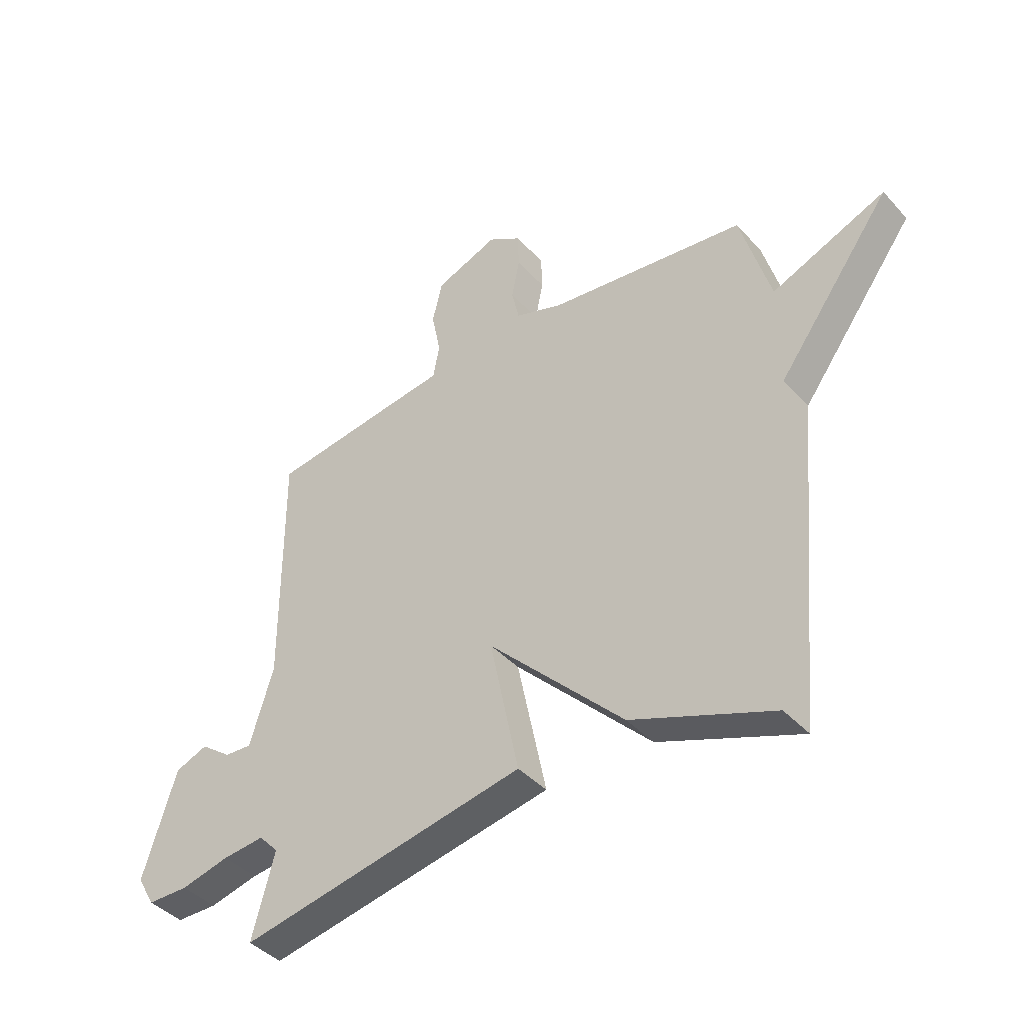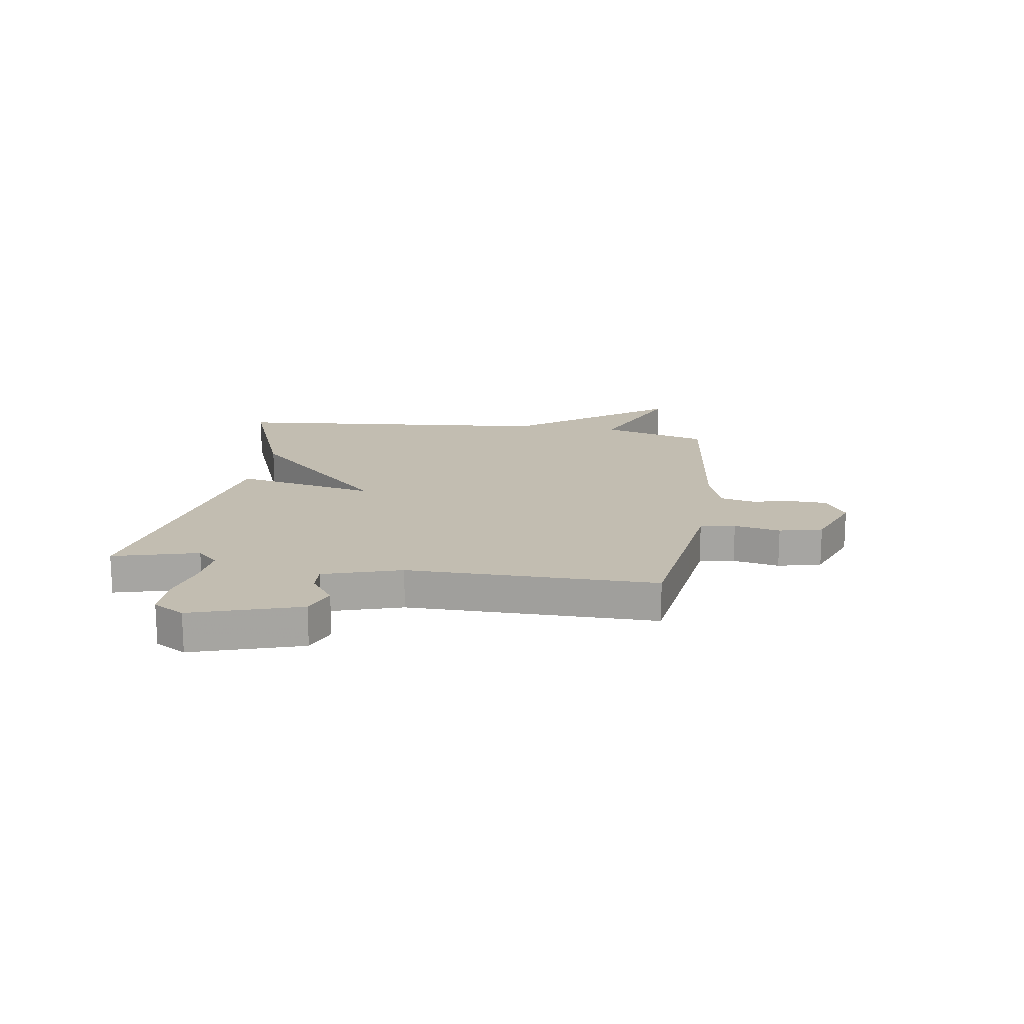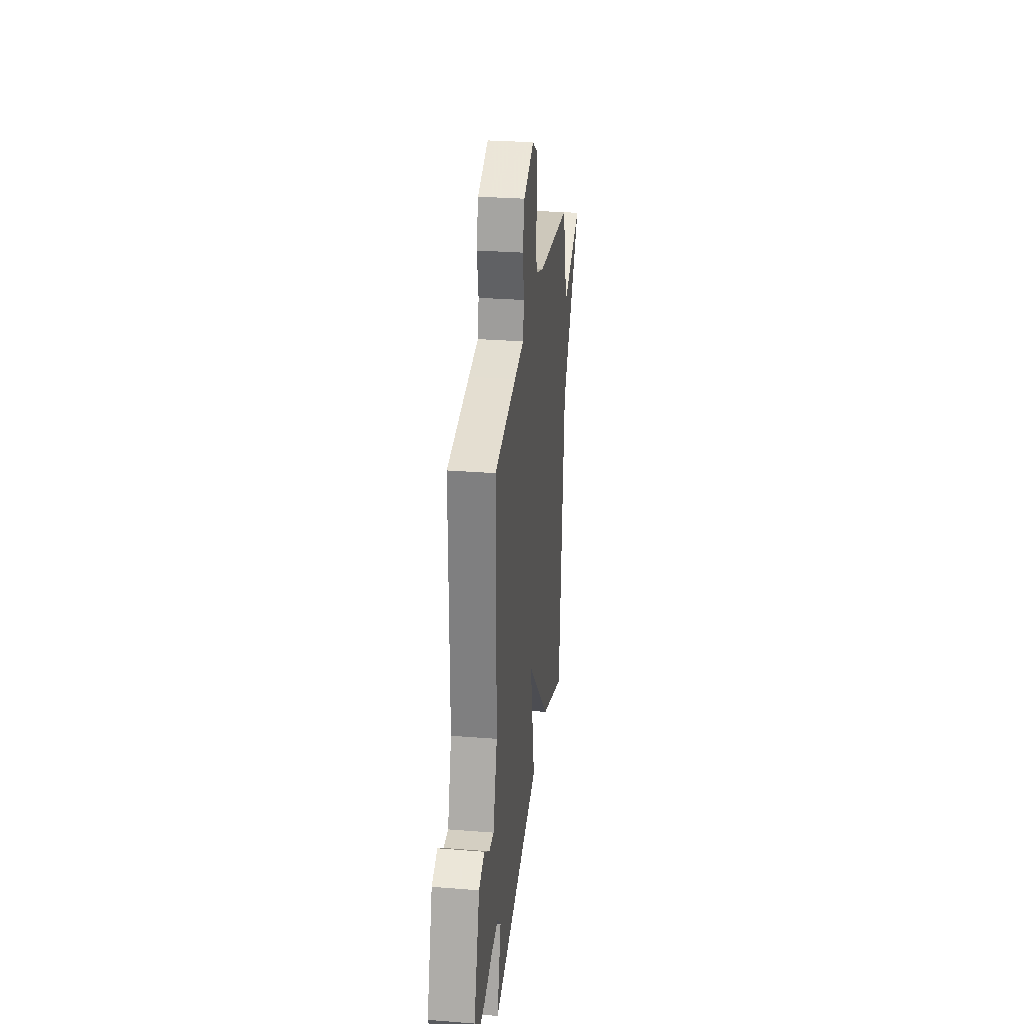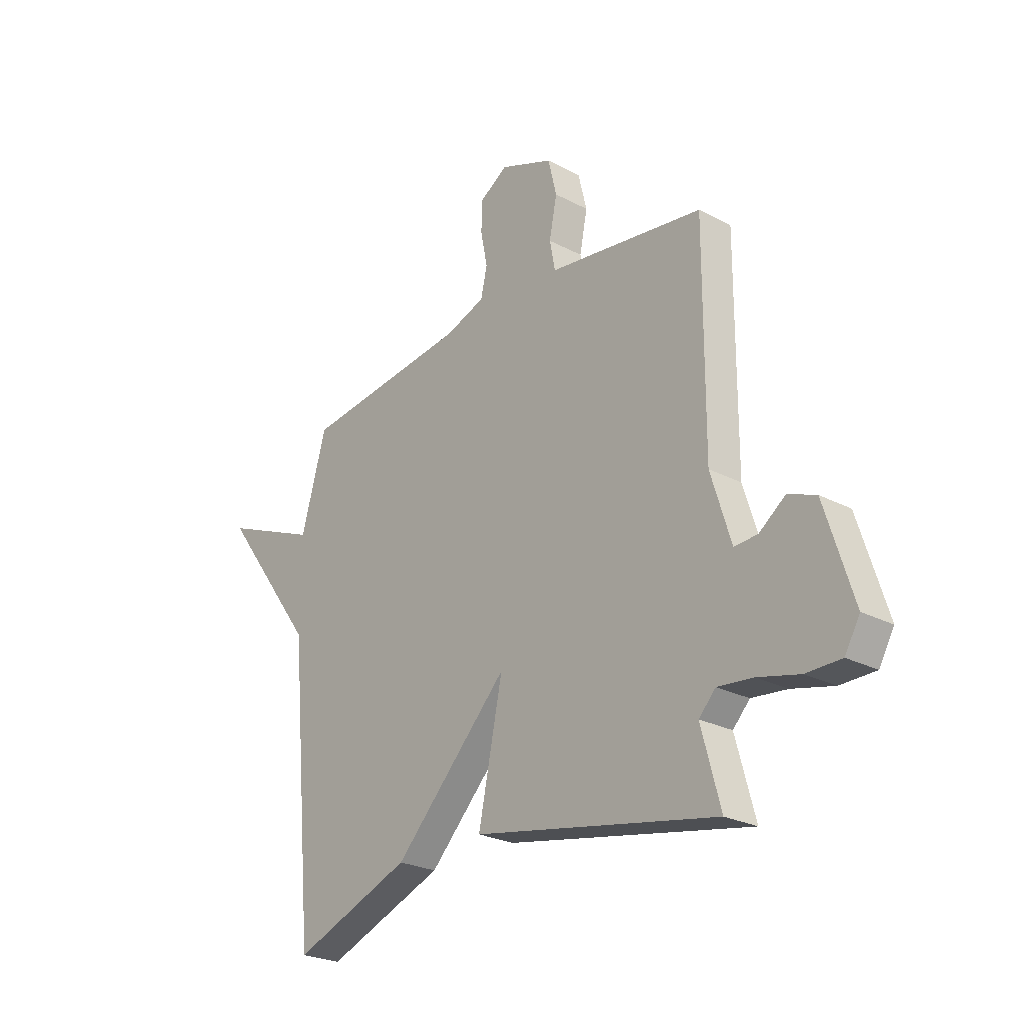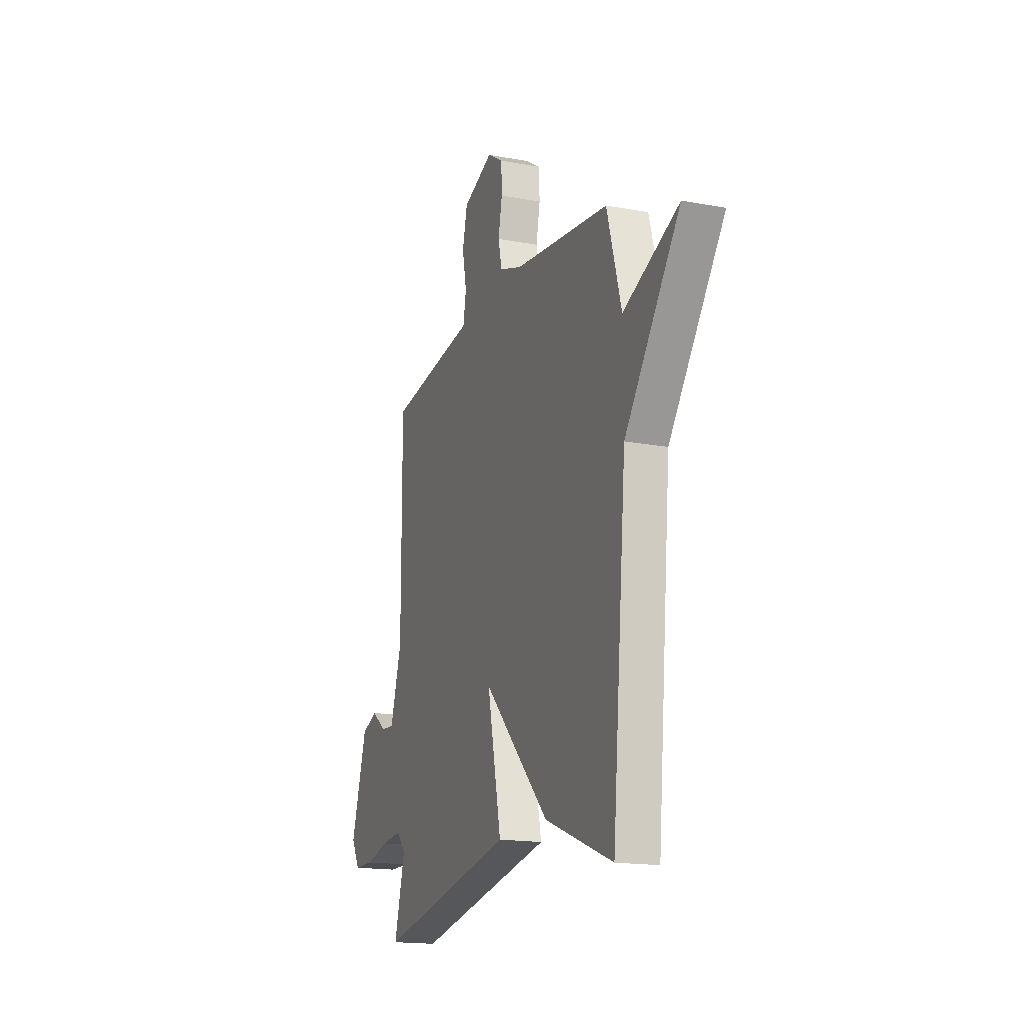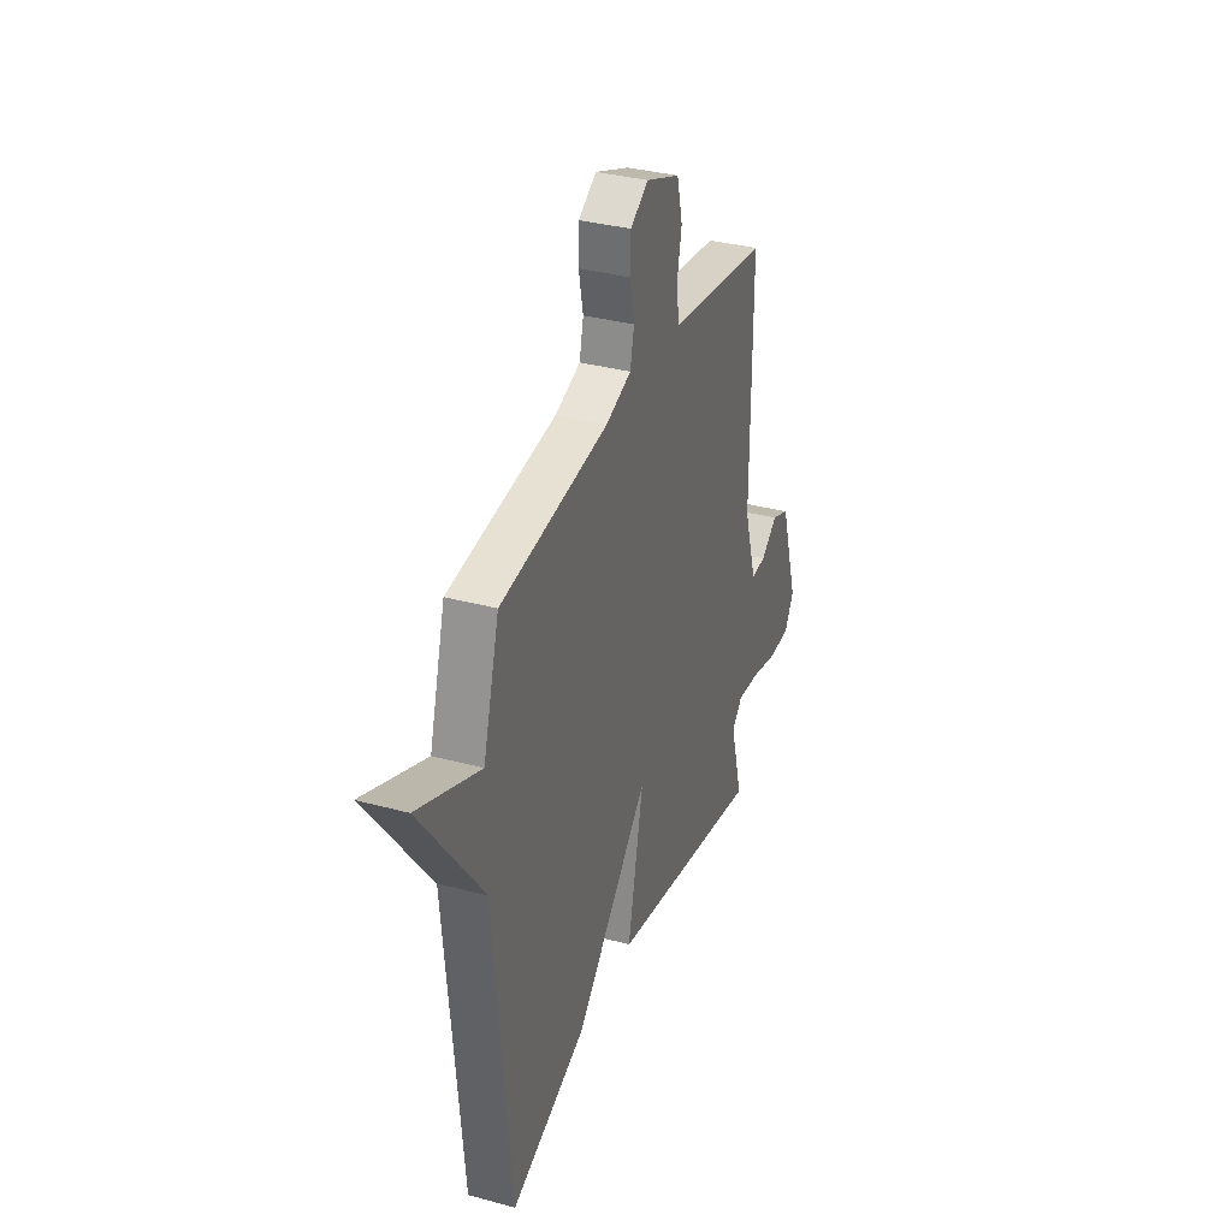
<metadata>
{"format":"obj","ext":"obj","renderer":"f3d","projection":"perspective","resolution":1024,"background":"white","views":[{"elev":-41.3,"azim":38.0,"up":"+Z"},{"elev":16.8,"azim":-81.3,"up":"+Y"},{"elev":29.0,"azim":-83.3,"up":"+Z"},{"elev":-25.2,"azim":-130.4,"up":"+Z"},{"elev":-17.1,"azim":69.5,"up":"+Z"},{"elev":34.2,"azim":110.1,"up":"+Z"}]}
</metadata>
<code>
v 0.5 0.07 0.5
v 0.556 0.07 0.303
v 0.77 0.07 0.392
v 0.556 0.07 0.103
v 0.5 0.07 -0.5
v 0.237 0.07 -0.398
v -0.017 0.07 -0.138
v 0.037 0.07 -0.398
v -0.5 0.07 -0.5
v -0.458 0.07 -0.344
v -0.495 0.07 -0.305
v -0.573 0.07 -0.313
v -0.664 0.07 -0.335
v -0.741 0.07 -0.334
v -0.774 0.07 -0.277
v -0.712 0.07 -0.078
v -0.651 0.07 -0.054
v -0.593 0.07 -0.097
v -0.542 0.07 -0.1
v -0.498 0.07 0.043
v -0.5 0.07 0.5
v -0.26 0.07 0.533
v -0.155 0.07 0.547
v -0.143 0.07 0.611
v -0.16 0.07 0.696
v -0.141 0.07 0.775
v -0.023 0.07 0.821
v 0.039 0.07 0.782
v 0.041 0.07 0.715
v 0.026 0.07 0.64
v 0.04 0.07 0.578
v 0.128 0.07 0.547
v 0.5 0 0.5
v 0.556 0 0.303
v 0.77 0 0.392
v 0.556 0 0.103
v 0.5 0 -0.5
v 0.237 0 -0.398
v -0.017 0 -0.138
v 0.037 0 -0.398
v -0.5 0 -0.5
v -0.458 0 -0.344
v -0.495 0 -0.305
v -0.573 0 -0.313
v -0.664 0 -0.335
v -0.741 0 -0.334
v -0.774 0 -0.277
v -0.712 0 -0.078
v -0.651 0 -0.054
v -0.593 0 -0.097
v -0.542 0 -0.1
v -0.498 0 0.043
v -0.5 0 0.5
v -0.26 0 0.533
v -0.155 0 0.547
v -0.143 0 0.611
v -0.16 0 0.696
v -0.141 0 0.775
v -0.023 0 0.821
v 0.039 0 0.782
v 0.041 0 0.715
v 0.026 0 0.64
v 0.04 0 0.578
v 0.128 0 0.547
f 28 29 30
f 27 28 30
f 26 27 30
f 25 26 30
f 24 25 30
f 23 24 30 31
f 20 21 22 23
f 23 31 32
f 20 23 32
f 19 20 32
f 16 17 18
f 15 16 18
f 14 15 18
f 13 14 18
f 12 13 18
f 11 12 18 19
f 32 1 2
f 19 32 2
f 11 19 2
f 10 11 2
f 7 8 9 10
f 4 5 6 7
f 3 4 7
f 2 3 7 10
f 62 61 60
f 62 60 59
f 62 59 58
f 62 58 57
f 62 57 56
f 63 62 56 55
f 55 54 53 52
f 64 63 55
f 64 55 52
f 64 52 51
f 50 49 48
f 50 48 47
f 50 47 46
f 50 46 45
f 50 45 44
f 51 50 44 43
f 34 33 64
f 34 64 51
f 34 51 43
f 34 43 42
f 42 41 40 39
f 39 38 37 36
f 39 36 35
f 42 39 35 34
f 1 33 34 2
f 2 34 35 3
f 3 35 36 4
f 4 36 37 5
f 5 37 38 6
f 6 38 39 7
f 7 39 40 8
f 8 40 41 9
f 9 41 42 10
f 10 42 43 11
f 11 43 44 12
f 12 44 45 13
f 13 45 46 14
f 14 46 47 15
f 15 47 48 16
f 16 48 49 17
f 17 49 50 18
f 18 50 51 19
f 19 51 52 20
f 20 52 53 21
f 21 53 54 22
f 22 54 55 23
f 23 55 56 24
f 24 56 57 25
f 25 57 58 26
f 26 58 59 27
f 27 59 60 28
f 28 60 61 29
f 29 61 62 30
f 30 62 63 31
f 31 63 64 32
f 32 64 33 1

</code>
